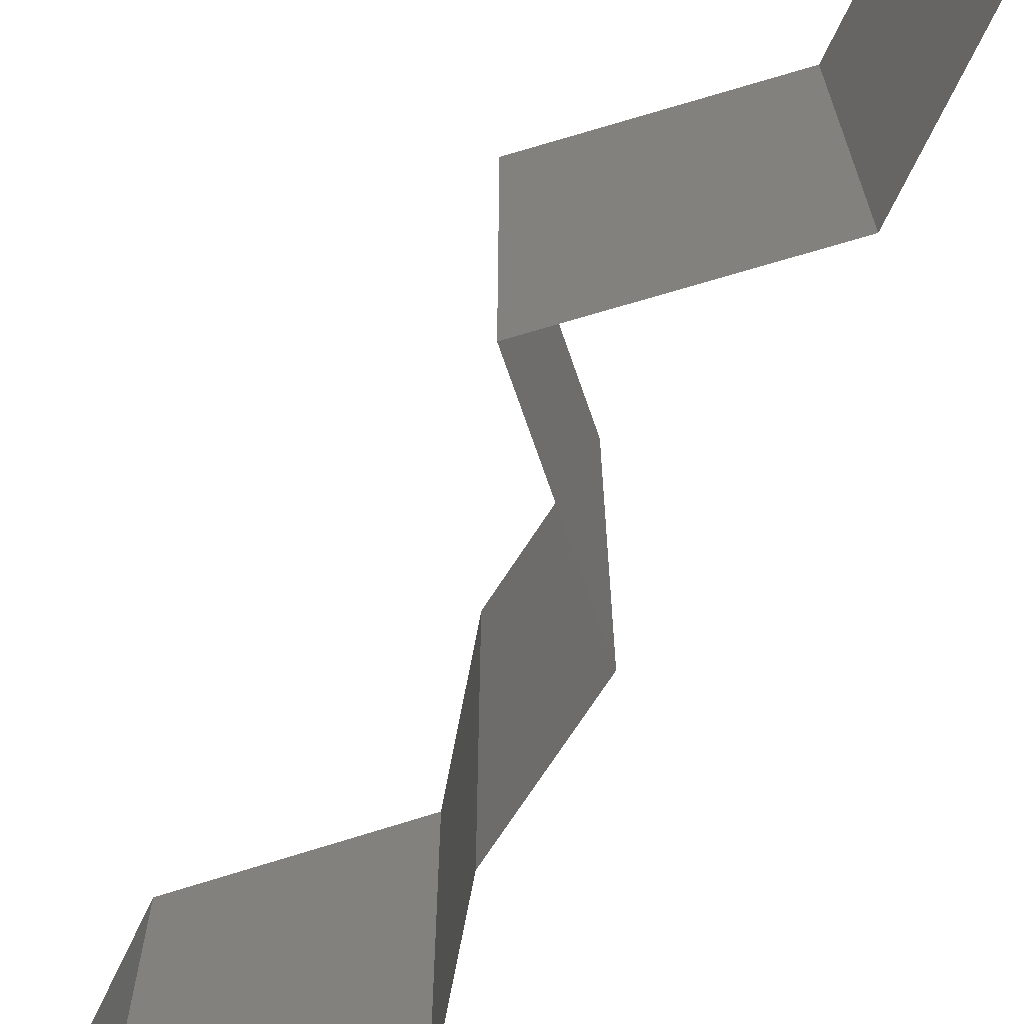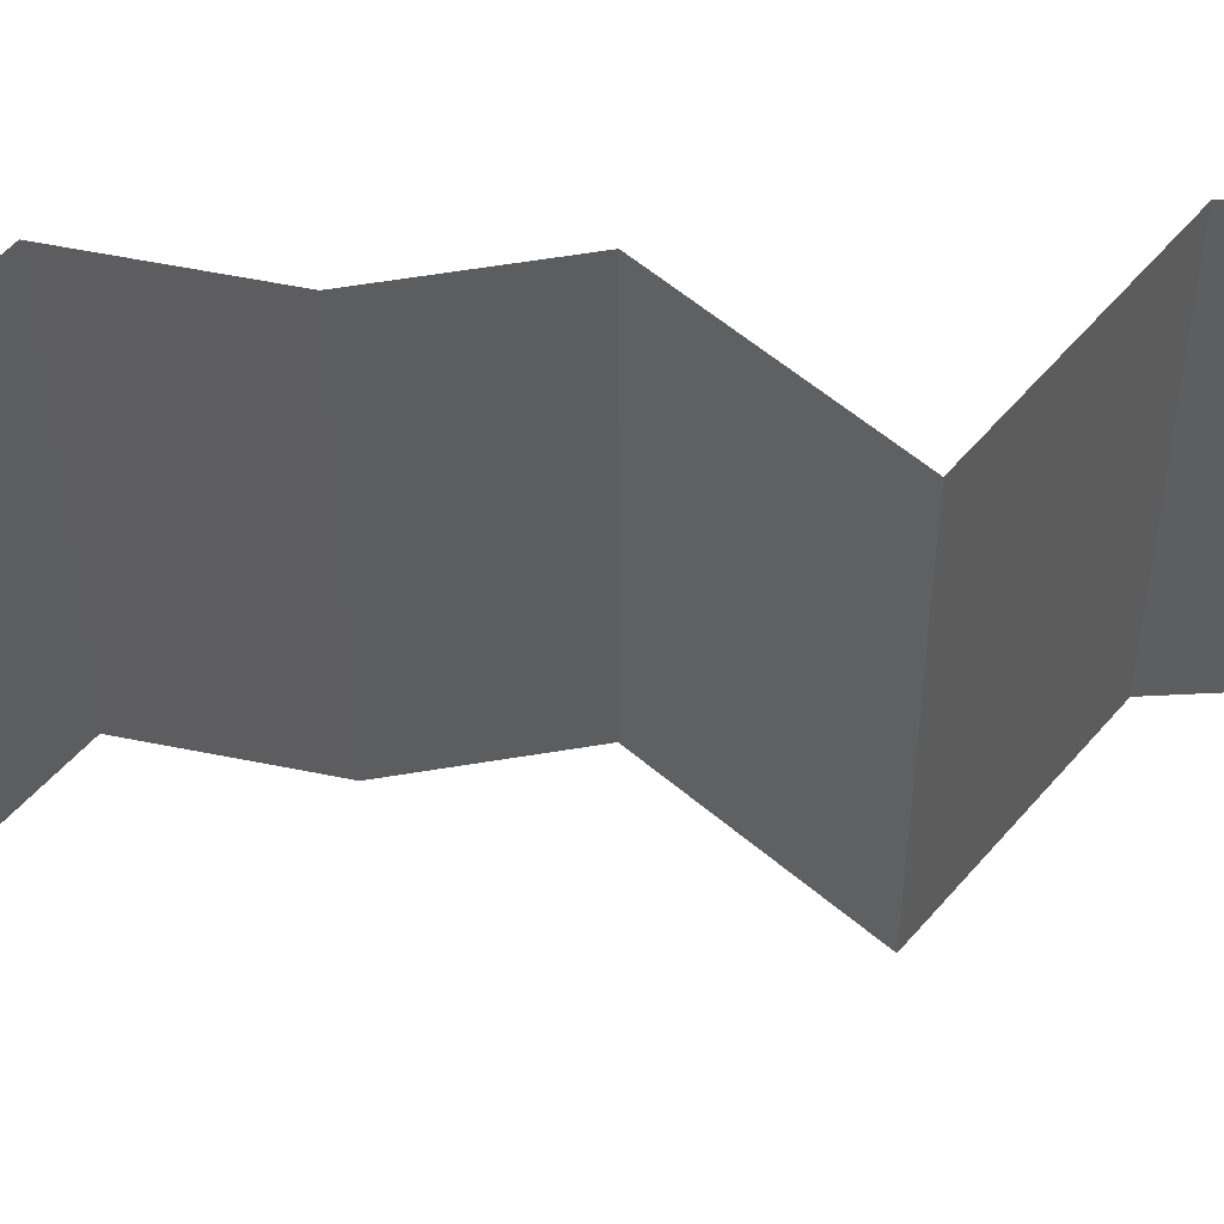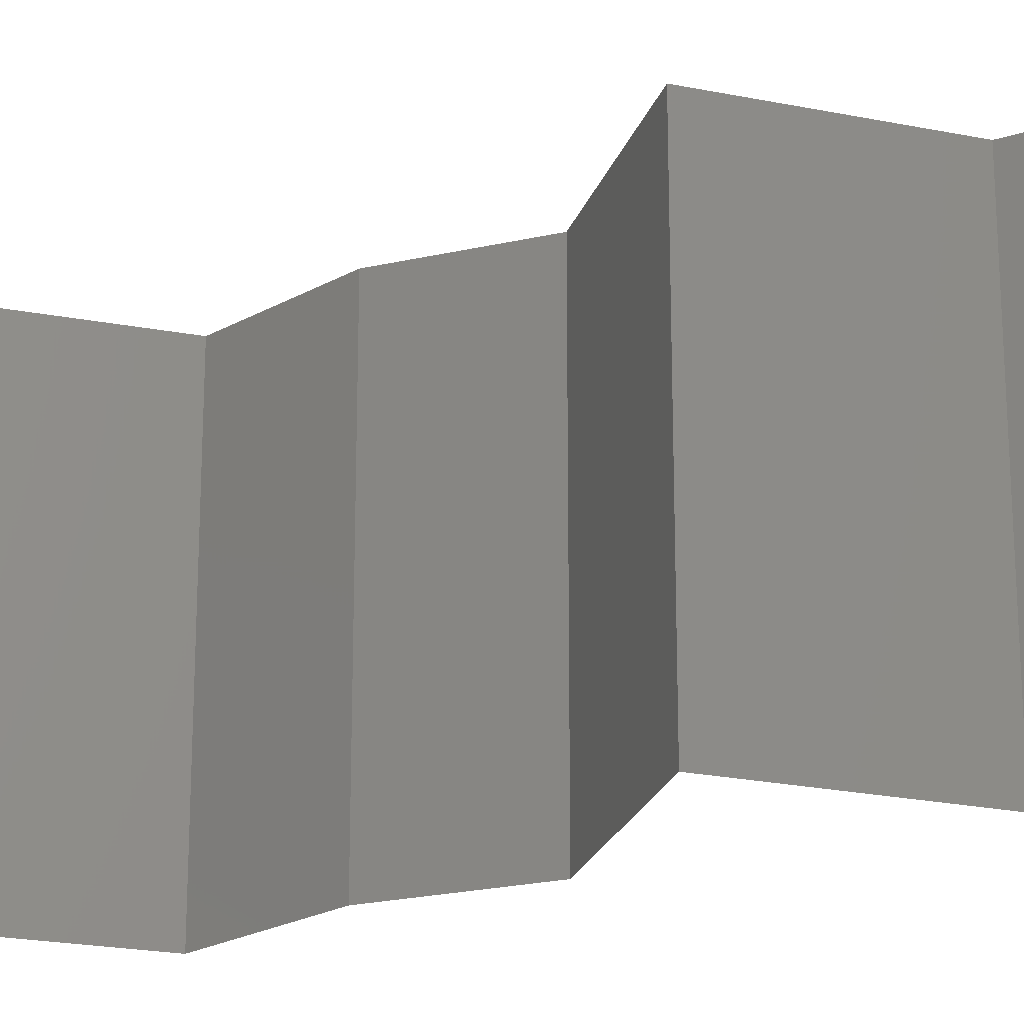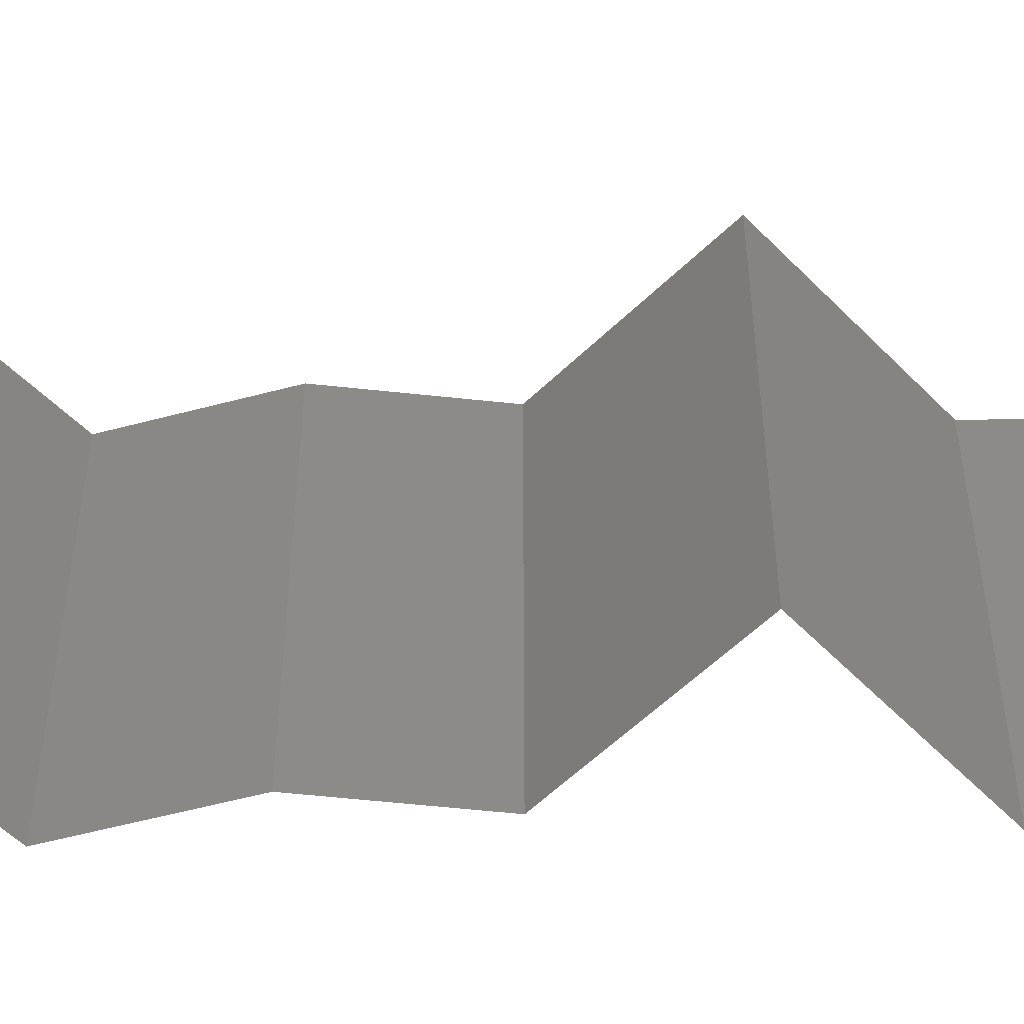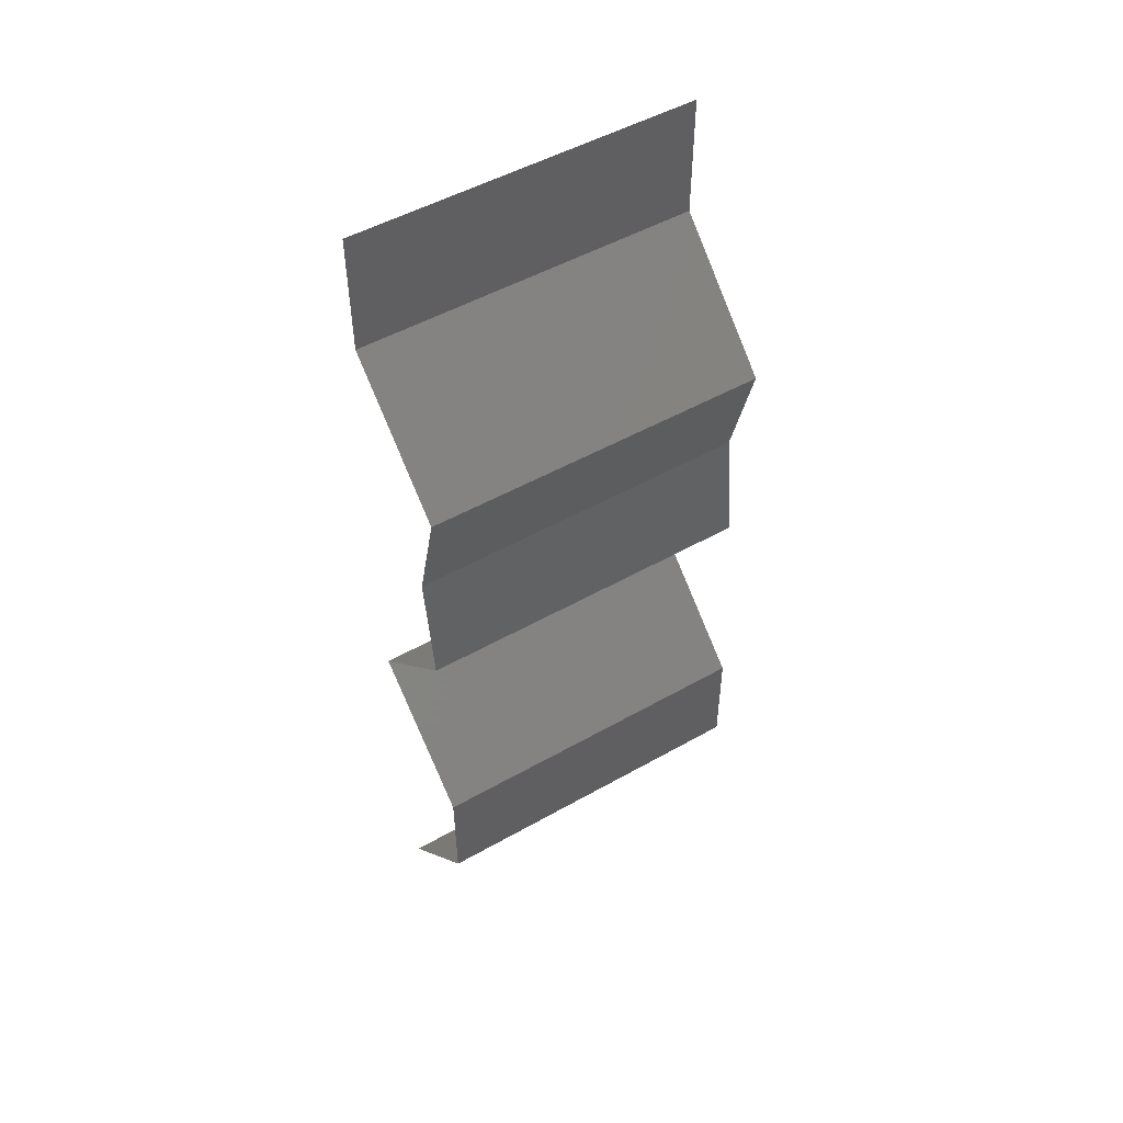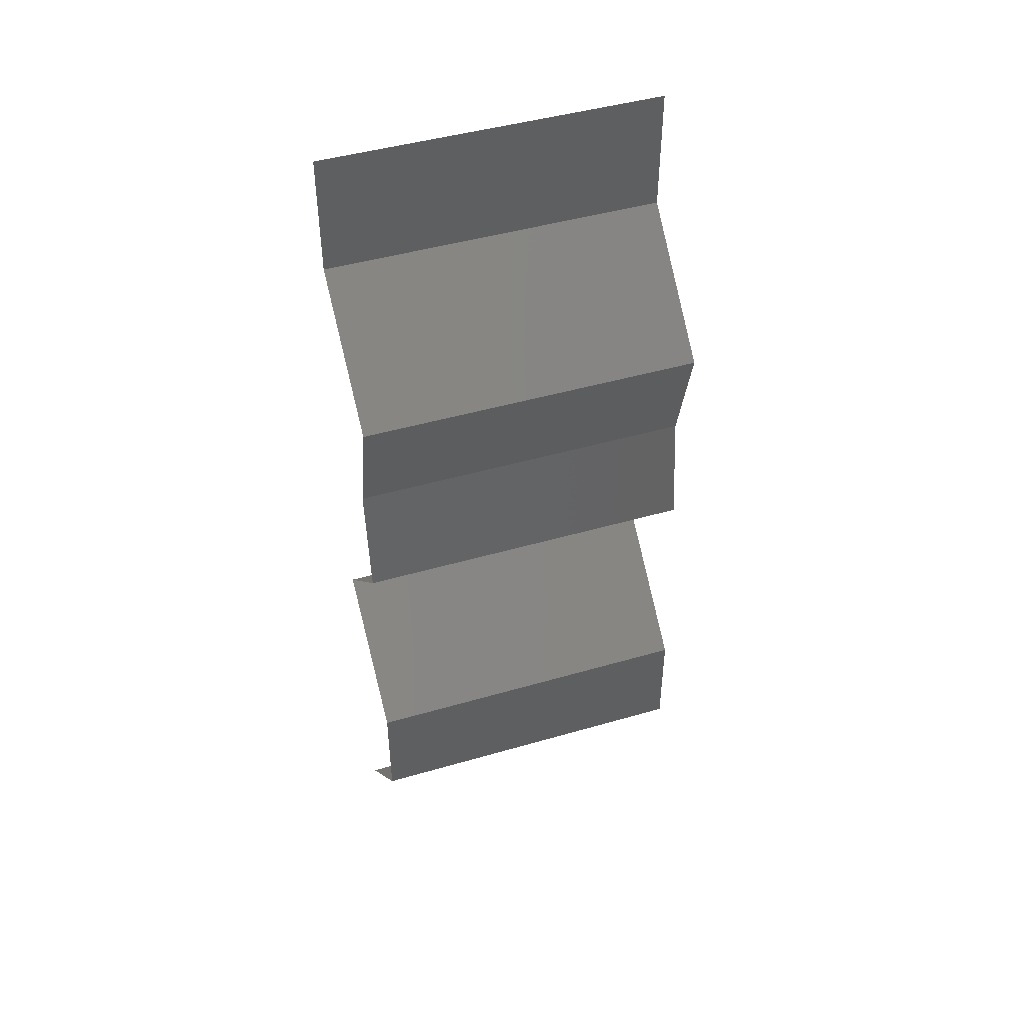
<metadata>
{"format":"stl","ext":"stl","renderer":"f3d","projection":"perspective","resolution":1024,"background":"white","views":[{"elev":-71.6,"azim":-25.6,"up":"+Z"},{"elev":55.5,"azim":-92.7,"up":"+Z"},{"elev":-23.1,"azim":-61.3,"up":"+Z"},{"elev":-55.8,"azim":-89.1,"up":"+Z"},{"elev":50.5,"azim":58.2,"up":"+Y"},{"elev":45.9,"azim":71.6,"up":"+Y"}]}
</metadata>
<code>
# stl→obj: 43 verts, 64 faces
v 0.04 0.06 0.01
v 0.04 0.05641 0.015
v 0.04 0.05283 0.01
v 0.04 0.05641 0.005
v 0.04 0.06 0
v 0.04 0.05283 0
v 0.04 0.05283 0.02
v 0.04 0.06 0.02
v 0.04349 0.04952 0.015
v 0.04697 0.04622 0
v 0.04349 0.04952 0.005
v 0.04697 0.04622 0.01
v 0.04697 0.04622 0.02
v 0.04523 0.03962 0.01
v 0.0461 0.04292 0.005
v 0.0461 0.04292 0.015
v 0.04523 0.03962 0.02
v 0.04523 0.03962 0
v 0.04566 0.03632 0.015
v 0.04609 0.03302 0.01
v 0.04566 0.03632 0.005
v 0.04609 0.03302 0
v 0.04609 0.03302 0.02
v 0.04281 0.02971 0.015
v 0.03954 0.02641 0
v 0.04281 0.02971 0.005
v 0.03954 0.02641 0.01
v 0.03954 0.02641 0.02
v 0.0432 0.02311 0.015
v 0.04685 0.01981 0
v 0.0432 0.02311 0.005
v 0.04685 0.01981 0.01
v 0.04685 0.01981 0.02
v 0.0469 0.01321 0.01
v 0.04688 0.01651 0.005
v 0.04688 0.01651 0.015
v 0.0469 0.01321 0.02
v 0.0469 0.01321 0
v 0.04094 0.006603 0
v 0.04392 0.009905 0.005
v 0.04094 0.006603 0.01
v 0.04392 0.009905 0.015
v 0.04094 0.006603 0.02
f 1 2 3
f 3 4 1
f 5 4 6
f 7 2 8
f 1 4 5
f 8 2 1
f 6 4 3
f 3 2 7
f 7 9 3
f 10 11 12
f 3 11 6
f 12 9 13
f 12 11 3
f 6 11 10
f 13 9 7
f 3 9 12
f 14 15 12
f 12 16 14
f 17 16 13
f 10 15 18
f 12 15 10
f 13 16 12
f 18 15 14
f 14 16 17
f 14 19 20
f 20 21 14
f 18 21 22
f 23 19 17
f 14 21 18
f 17 19 14
f 22 21 20
f 20 19 23
f 23 24 20
f 25 26 27
f 20 26 22
f 27 24 28
f 27 26 20
f 20 24 27
f 22 26 25
f 28 24 23
f 28 29 27
f 30 31 32
f 27 31 25
f 32 29 33
f 25 31 30
f 33 29 28
f 27 29 32
f 32 31 27
f 34 35 32
f 32 36 34
f 37 36 33
f 30 35 38
f 32 35 30
f 33 36 32
f 38 35 34
f 34 36 37
f 39 40 41
f 37 42 34
f 41 42 43
f 34 40 38
f 34 42 41
f 38 40 39
f 41 40 34
f 43 42 37

</code>
